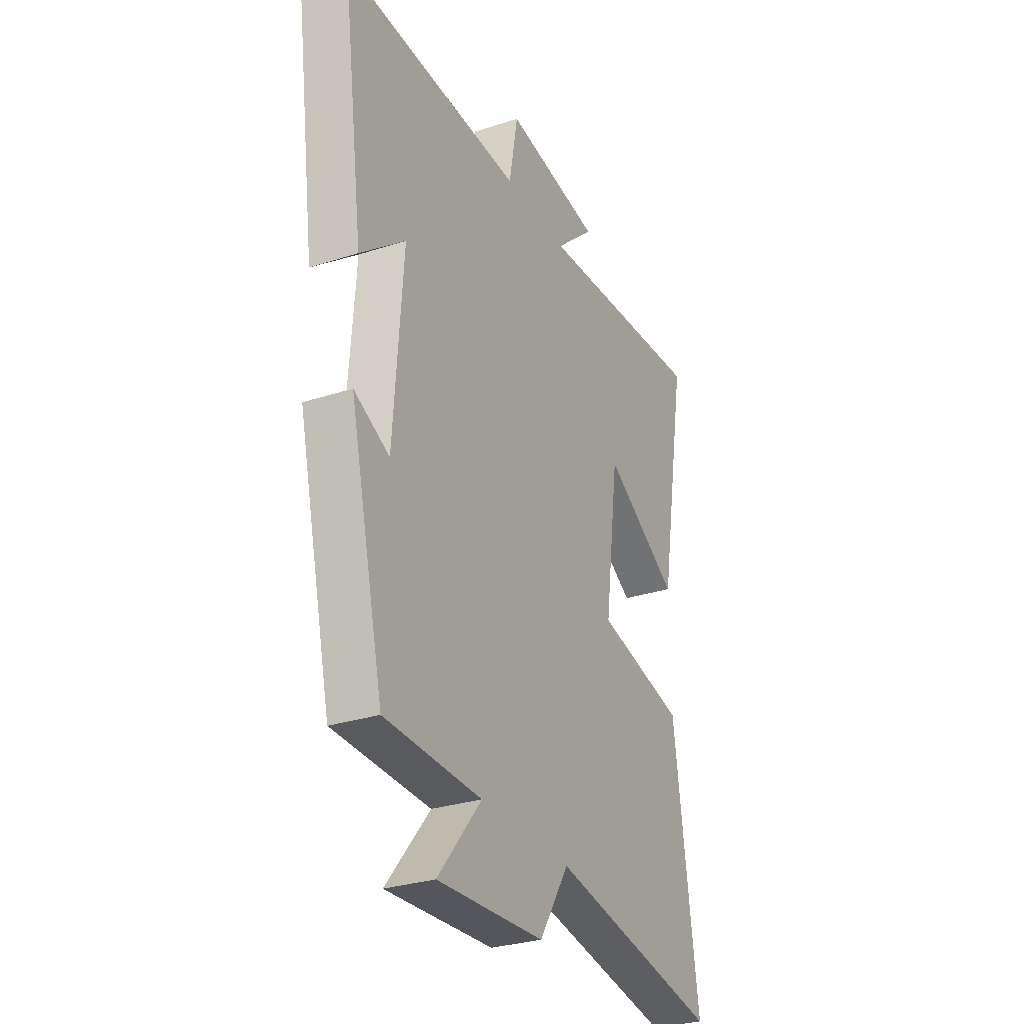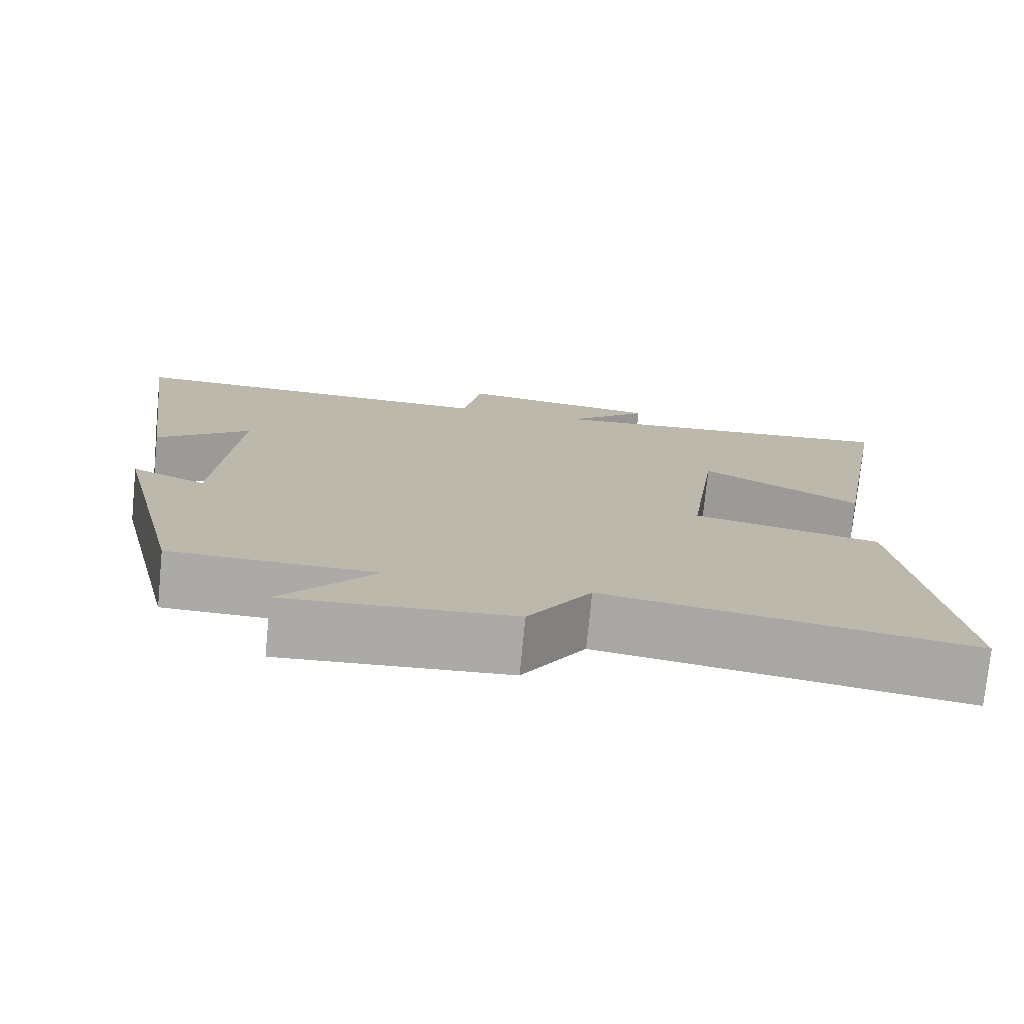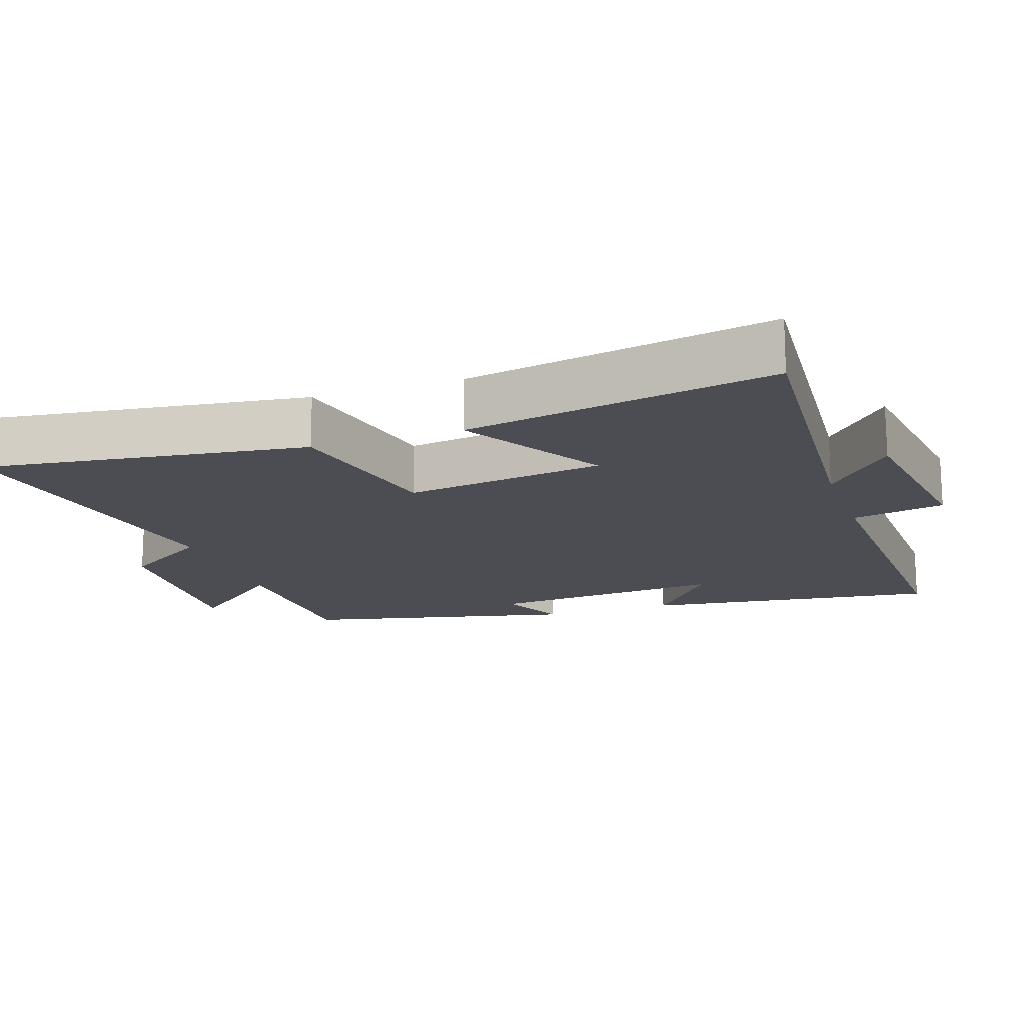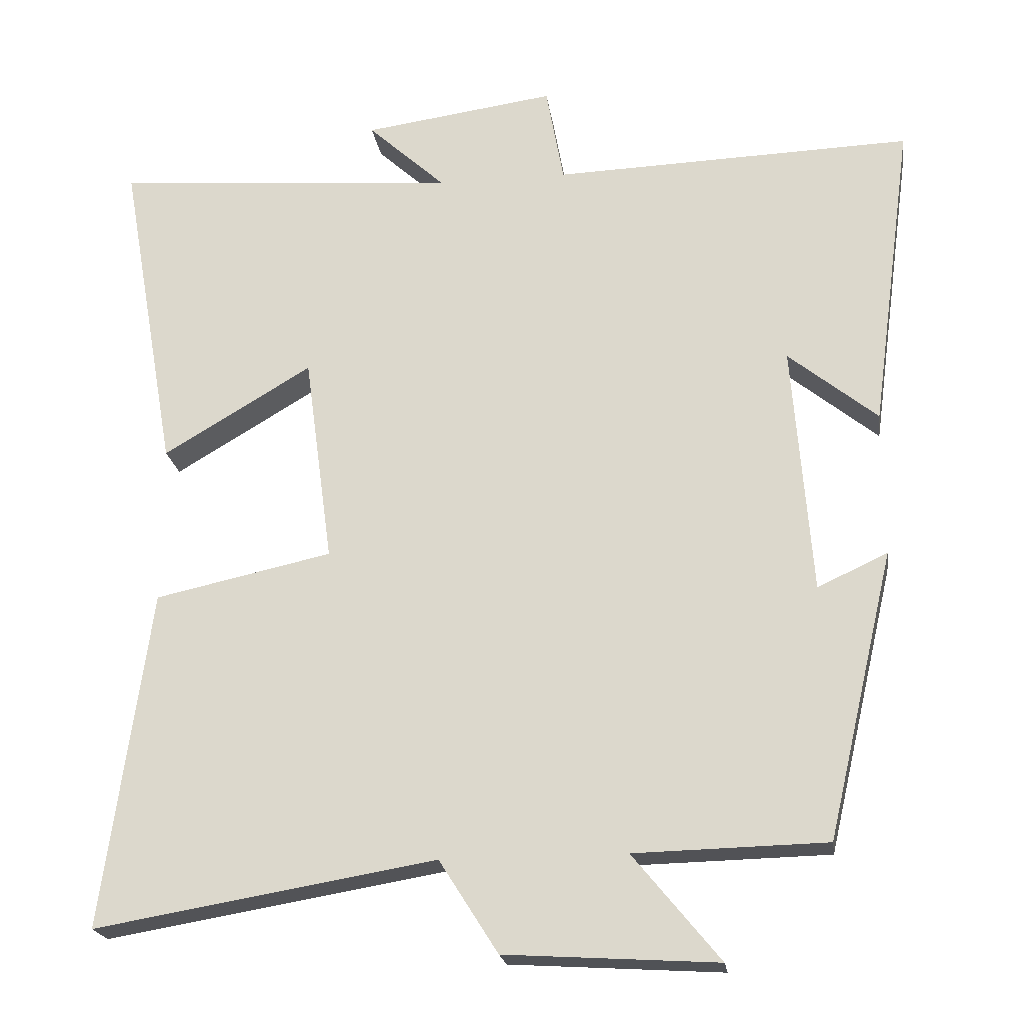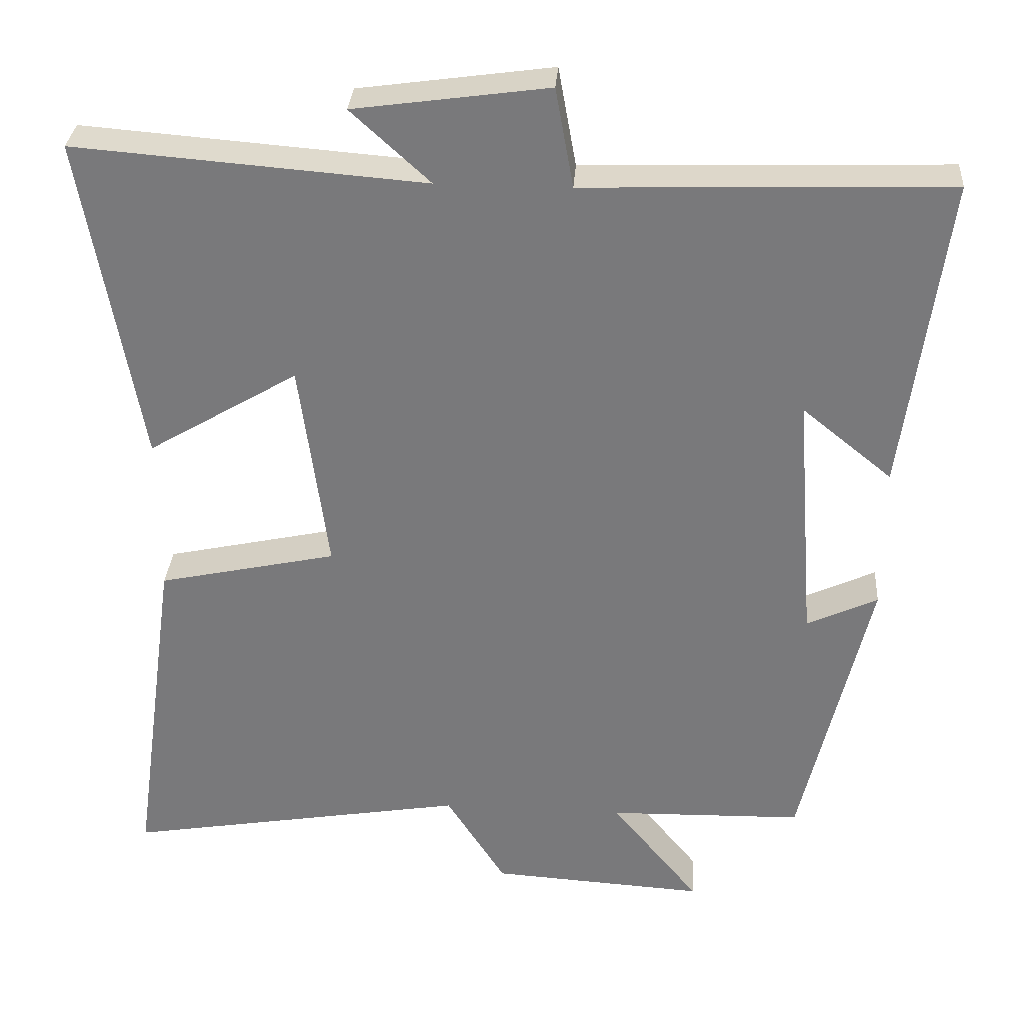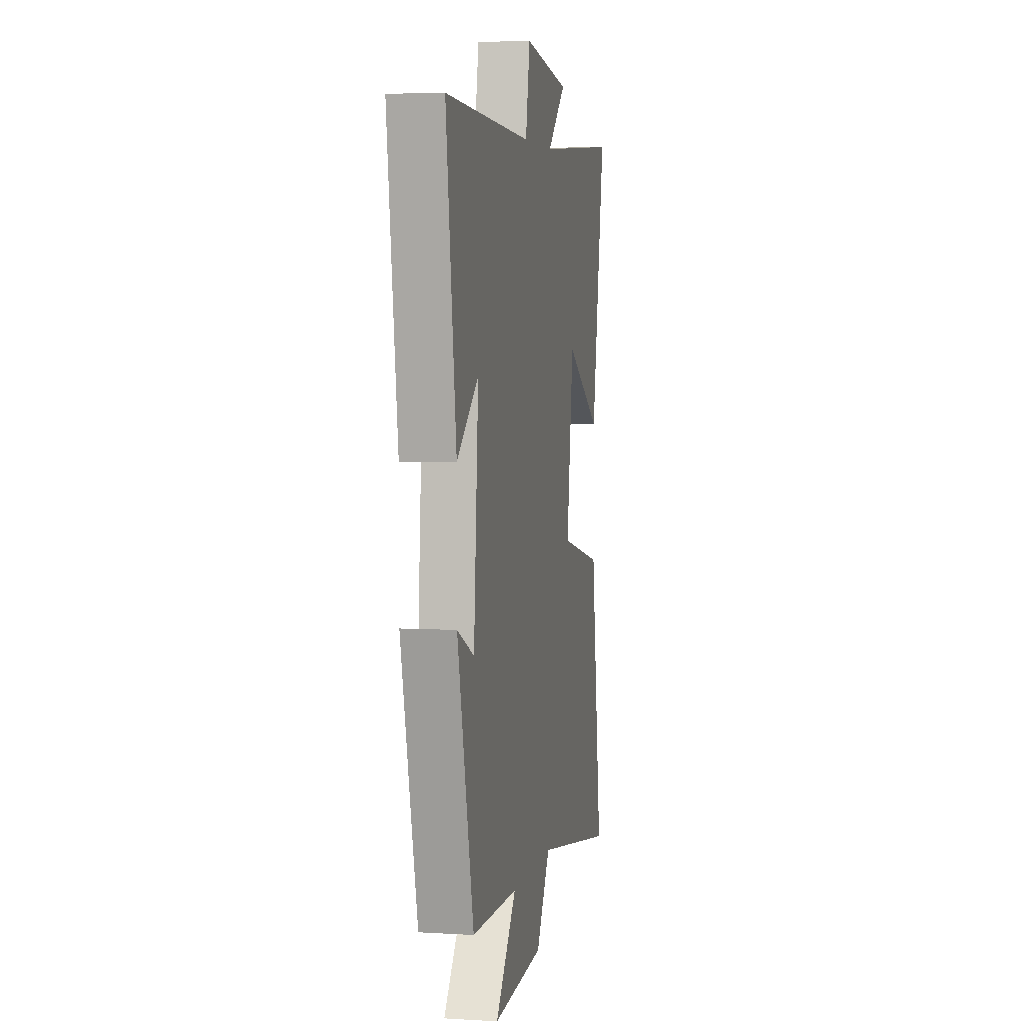
<metadata>
{"format":"obj","ext":"obj","renderer":"f3d","projection":"perspective","resolution":1024,"background":"white","views":[{"elev":-29.5,"azim":115.7,"up":"+Z"},{"elev":-75.9,"azim":174.4,"up":"+Z"},{"elev":-16.3,"azim":-71.0,"up":"+Y"},{"elev":-21.2,"azim":8.1,"up":"+Z"},{"elev":31.6,"azim":4.0,"up":"+Z"},{"elev":4.5,"azim":101.2,"up":"+Z"}]}
</metadata>
<code>
v 0.409 0.07 -0.494
v 0.148 0.07 -0.5
v 0.266 0.07 -0.644
v -0.022 0.07 -0.626
v -0.102 0.07 -0.5
v -0.564 0.07 -0.578
v -0.5 0.07 -0.119
v -0.26 0.07 -0.067
v -0.298 0.07 0.217
v -0.5 0.07 0.097
v -0.577 0.07 0.537
v -0.108 0.07 0.5
v -0.214 0.07 0.597
v 0.046 0.07 0.633
v 0.07 0.07 0.5
v 0.557 0.07 0.516
v 0.5 0.07 0.093
v 0.379 0.07 0.191
v 0.405 0.07 -0.149
v 0.5 0.07 -0.105
v 0.409 0 -0.494
v 0.148 0 -0.5
v 0.266 0 -0.644
v -0.022 0 -0.626
v -0.102 0 -0.5
v -0.564 0 -0.578
v -0.5 0 -0.119
v -0.26 0 -0.067
v -0.298 0 0.217
v -0.5 0 0.097
v -0.577 0 0.537
v -0.108 0 0.5
v -0.214 0 0.597
v 0.046 0 0.633
v 0.07 0 0.5
v 0.557 0 0.516
v 0.5 0 0.093
v 0.379 0 0.191
v 0.405 0 -0.149
v 0.5 0 -0.105
f 19 20 1 2
f 18 19 2
f 15 16 17 18
f 15 18 2
f 12 13 14 15
f 12 15 2
f 9 10 11 12
f 8 9 12 2
f 5 6 7 8
f 4 5 8
f 2 3 4 8
f 22 21 40 39
f 22 39 38
f 38 37 36 35
f 22 38 35
f 35 34 33 32
f 22 35 32
f 32 31 30 29
f 22 32 29 28
f 28 27 26 25
f 28 25 24
f 28 24 23 22
f 1 21 22 2
f 2 22 23 3
f 3 23 24 4
f 4 24 25 5
f 5 25 26 6
f 6 26 27 7
f 7 27 28 8
f 8 28 29 9
f 9 29 30 10
f 10 30 31 11
f 11 31 32 12
f 12 32 33 13
f 13 33 34 14
f 14 34 35 15
f 15 35 36 16
f 16 36 37 17
f 17 37 38 18
f 18 38 39 19
f 19 39 40 20
f 20 40 21 1

</code>
